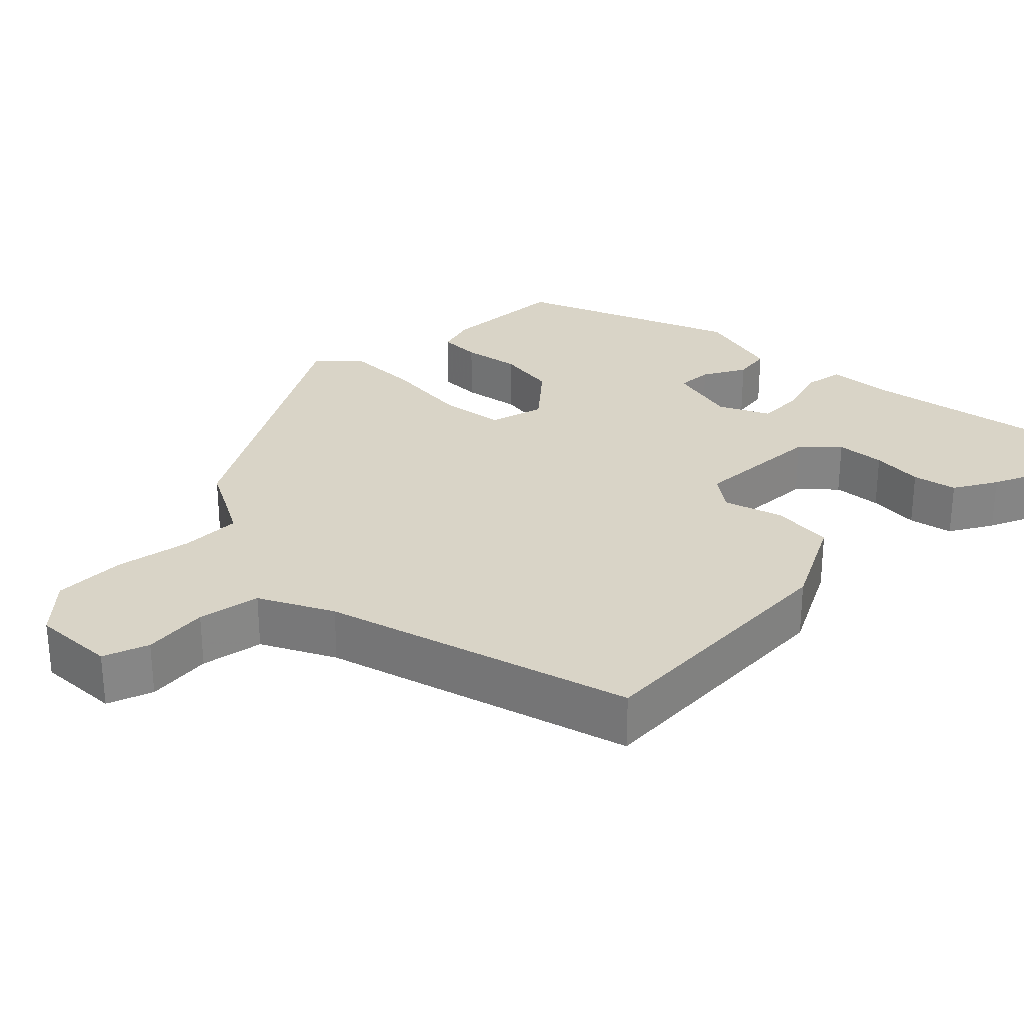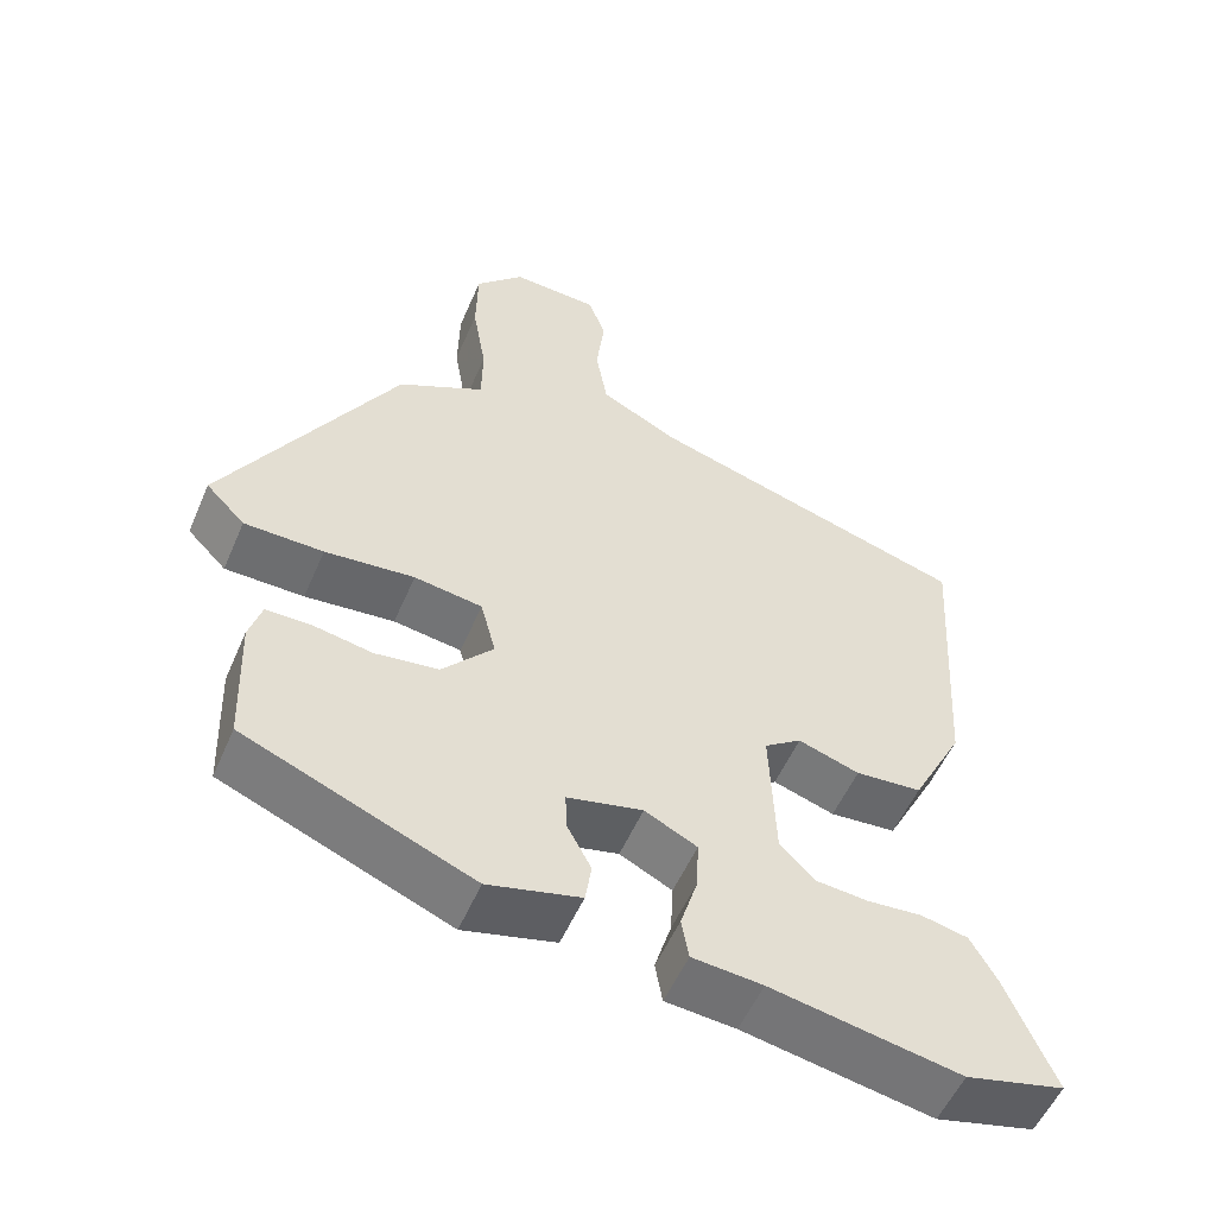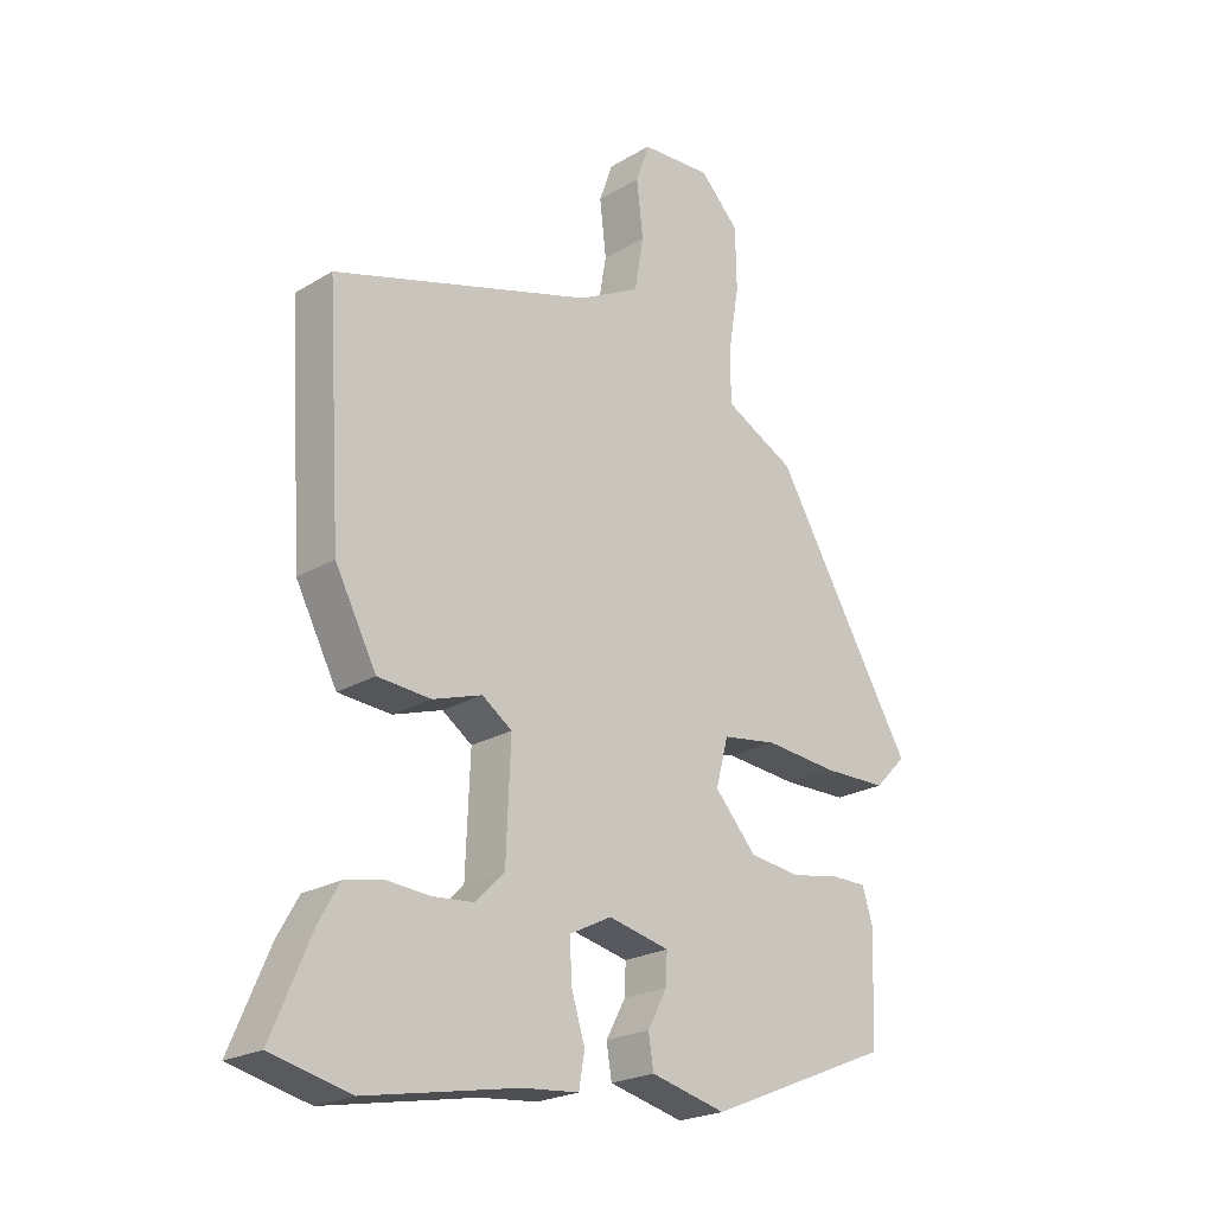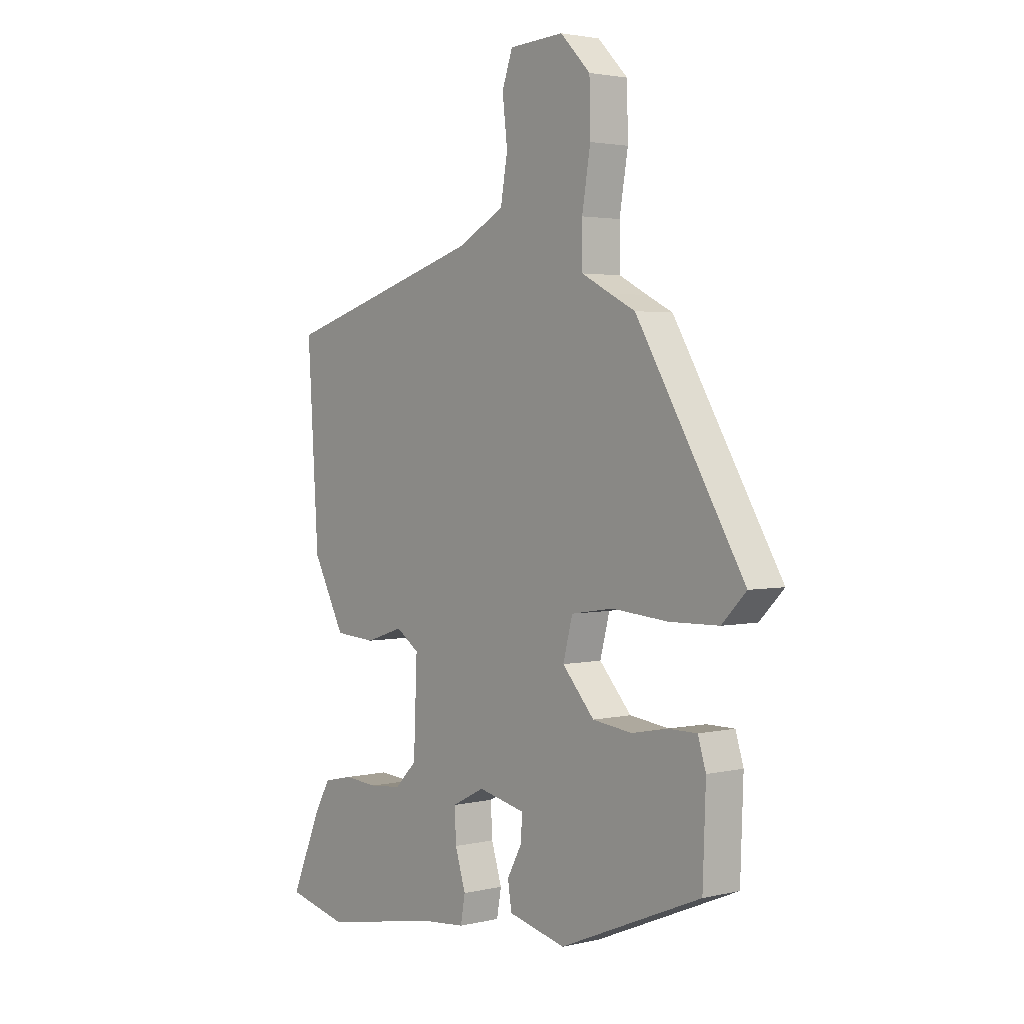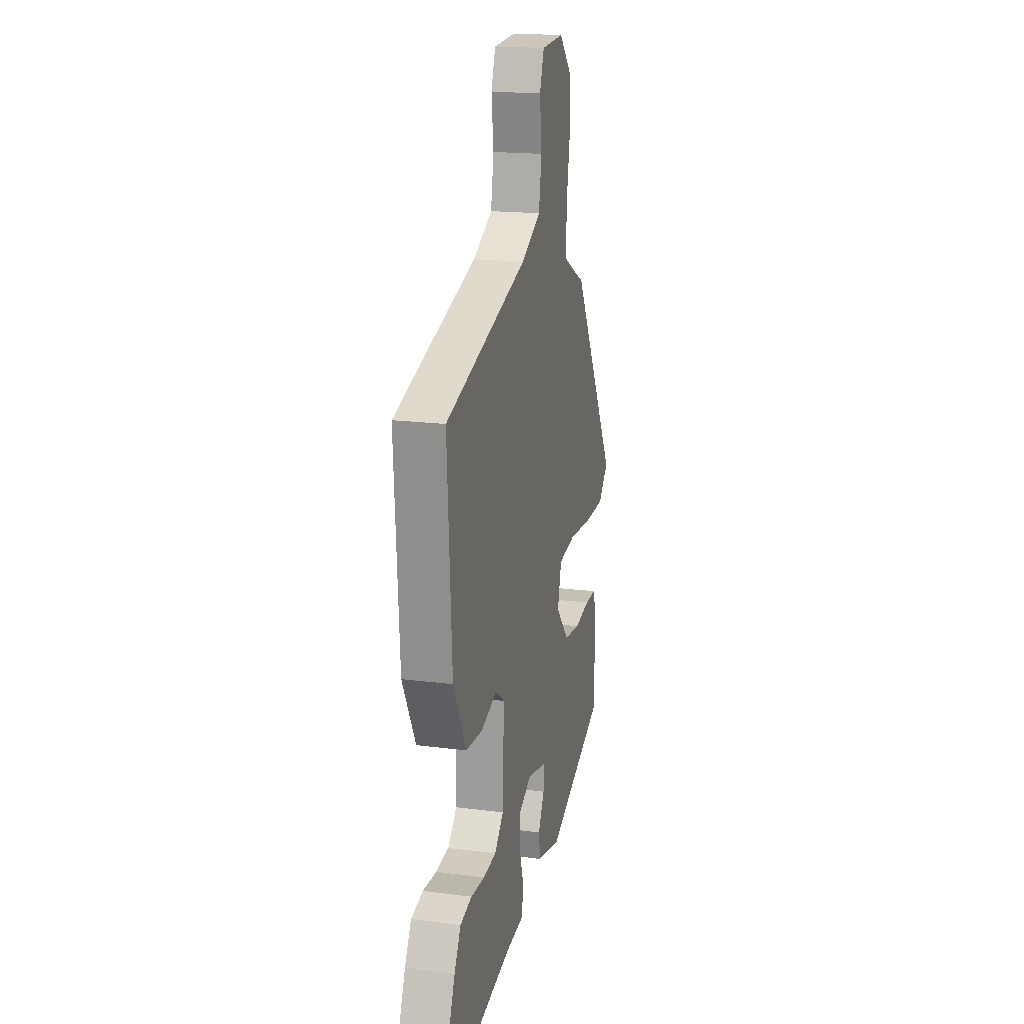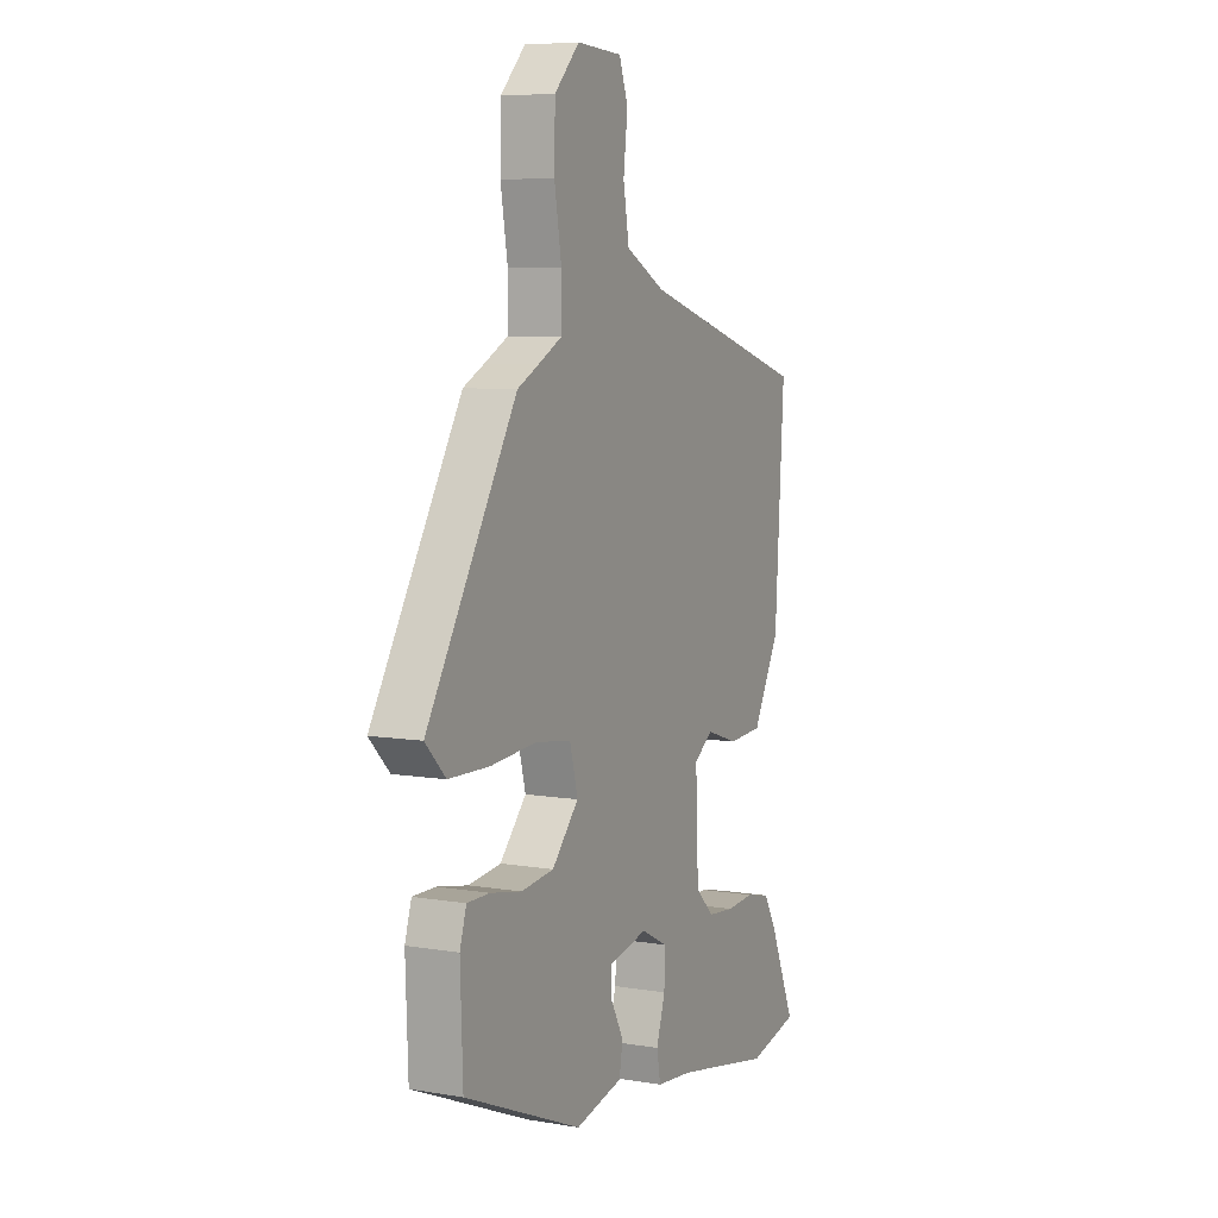
<metadata>
{"format":"obj","ext":"obj","renderer":"f3d","projection":"perspective","resolution":1024,"background":"white","views":[{"elev":28.6,"azim":45.7,"up":"+Y"},{"elev":-53.9,"azim":-23.0,"up":"+Z"},{"elev":-22.5,"azim":135.7,"up":"+Z"},{"elev":2.6,"azim":-129.3,"up":"+Z"},{"elev":18.4,"azim":104.0,"up":"+Z"},{"elev":7.1,"azim":-64.0,"up":"+Z"}]}
</metadata>
<code>
v 0.474 0.07 0.424
v 0.452 0.07 0.067
v 0.388 0.07 -0.055
v 0.306 0.07 -0.061
v 0.23 0.07 -0.036
v 0.184 0.07 -0.068
v 0.191 0.07 -0.24
v 0.235 0.07 -0.284
v 0.299 0.07 -0.29
v 0.367 0.07 -0.285
v 0.425 0.07 -0.298
v 0.457 0.07 -0.355
v 0.517 0.07 -0.496
v 0.395 0.07 -0.525
v 0.161 0.07 -0.481
v 0.074 0.07 -0.473
v 0.065 0.07 -0.422
v 0.086 0.07 -0.354
v 0.089 0.07 -0.292
v 0.024 0.07 -0.259
v -0.07 0.07 -0.28
v -0.068 0.07 -0.327
v -0.038 0.07 -0.383
v -0.046 0.07 -0.433
v -0.161 0.07 -0.461
v -0.445 0.07 -0.343
v -0.451 0.07 -0.177
v -0.435 0.07 -0.125
v -0.38 0.07 -0.125
v -0.305 0.07 -0.139
v -0.226 0.07 -0.129
v -0.162 0.07 -0.057
v -0.181 0.07 0.016
v -0.266 0.07 0.029
v -0.378 0.07 0.019
v -0.477 0.07 0.021
v -0.526 0.07 0.071
v -0.31 0.07 0.436
v -0.259 0.07 0.462
v -0.202 0.07 0.492
v -0.201 0.07 0.571
v -0.218 0.07 0.672
v -0.216 0.07 0.767
v -0.156 0.07 0.829
v -0.047 0.07 0.823
v -0.026 0.07 0.763
v -0.036 0.07 0.677
v -0.022 0.07 0.595
v 0.073 0.07 0.545
v 0.474 0 0.424
v 0.452 0 0.067
v 0.388 0 -0.055
v 0.306 0 -0.061
v 0.23 0 -0.036
v 0.184 0 -0.068
v 0.191 0 -0.24
v 0.235 0 -0.284
v 0.299 0 -0.29
v 0.367 0 -0.285
v 0.425 0 -0.298
v 0.457 0 -0.355
v 0.517 0 -0.496
v 0.395 0 -0.525
v 0.161 0 -0.481
v 0.074 0 -0.473
v 0.065 0 -0.422
v 0.086 0 -0.354
v 0.089 0 -0.292
v 0.024 0 -0.259
v -0.07 0 -0.28
v -0.068 0 -0.327
v -0.038 0 -0.383
v -0.046 0 -0.433
v -0.161 0 -0.461
v -0.445 0 -0.343
v -0.451 0 -0.177
v -0.435 0 -0.125
v -0.38 0 -0.125
v -0.305 0 -0.139
v -0.226 0 -0.129
v -0.162 0 -0.057
v -0.181 0 0.016
v -0.266 0 0.029
v -0.378 0 0.019
v -0.477 0 0.021
v -0.526 0 0.071
v -0.31 0 0.436
v -0.259 0 0.462
v -0.202 0 0.492
v -0.201 0 0.571
v -0.218 0 0.672
v -0.216 0 0.767
v -0.156 0 0.829
v -0.047 0 0.823
v -0.026 0 0.763
v -0.036 0 0.677
v -0.022 0 0.595
v 0.073 0 0.545
f 44 45 46 47
f 44 47 48
f 41 42 43 44
f 40 41 44 48
f 36 37 38 39
f 34 35 36 39
f 33 34 39 40
f 32 33 40 48
f 27 28 29 30
f 27 30 31
f 26 27 31
f 25 26 31
f 22 23 24 25
f 21 22 25 31
f 20 21 31 32
f 15 16 17 18
f 15 18 19
f 14 15 19
f 13 14 19
f 9 10 11 12
f 8 9 12 13
f 2 3 4 5
f 49 1 2 5
f 49 5 6
f 48 49 6 7
f 32 48 7
f 20 32 7 8
f 8 13 19 20
f 96 95 94 93
f 97 96 93
f 93 92 91 90
f 97 93 90 89
f 88 87 86 85
f 88 85 84 83
f 89 88 83 82
f 97 89 82 81
f 79 78 77 76
f 80 79 76
f 80 76 75
f 80 75 74
f 74 73 72 71
f 80 74 71 70
f 81 80 70 69
f 67 66 65 64
f 68 67 64
f 68 64 63
f 68 63 62
f 61 60 59 58
f 62 61 58 57
f 54 53 52 51
f 54 51 50 98
f 55 54 98
f 56 55 98 97
f 56 97 81
f 57 56 81 69
f 69 68 62 57
f 1 50 51 2
f 2 51 52 3
f 3 52 53 4
f 4 53 54 5
f 5 54 55 6
f 6 55 56 7
f 7 56 57 8
f 8 57 58 9
f 9 58 59 10
f 10 59 60 11
f 11 60 61 12
f 12 61 62 13
f 13 62 63 14
f 14 63 64 15
f 15 64 65 16
f 16 65 66 17
f 17 66 67 18
f 18 67 68 19
f 19 68 69 20
f 20 69 70 21
f 21 70 71 22
f 22 71 72 23
f 23 72 73 24
f 24 73 74 25
f 25 74 75 26
f 26 75 76 27
f 27 76 77 28
f 28 77 78 29
f 29 78 79 30
f 30 79 80 31
f 31 80 81 32
f 32 81 82 33
f 33 82 83 34
f 34 83 84 35
f 35 84 85 36
f 36 85 86 37
f 37 86 87 38
f 38 87 88 39
f 39 88 89 40
f 40 89 90 41
f 41 90 91 42
f 42 91 92 43
f 43 92 93 44
f 44 93 94 45
f 45 94 95 46
f 46 95 96 47
f 47 96 97 48
f 48 97 98 49
f 49 98 50 1

</code>
